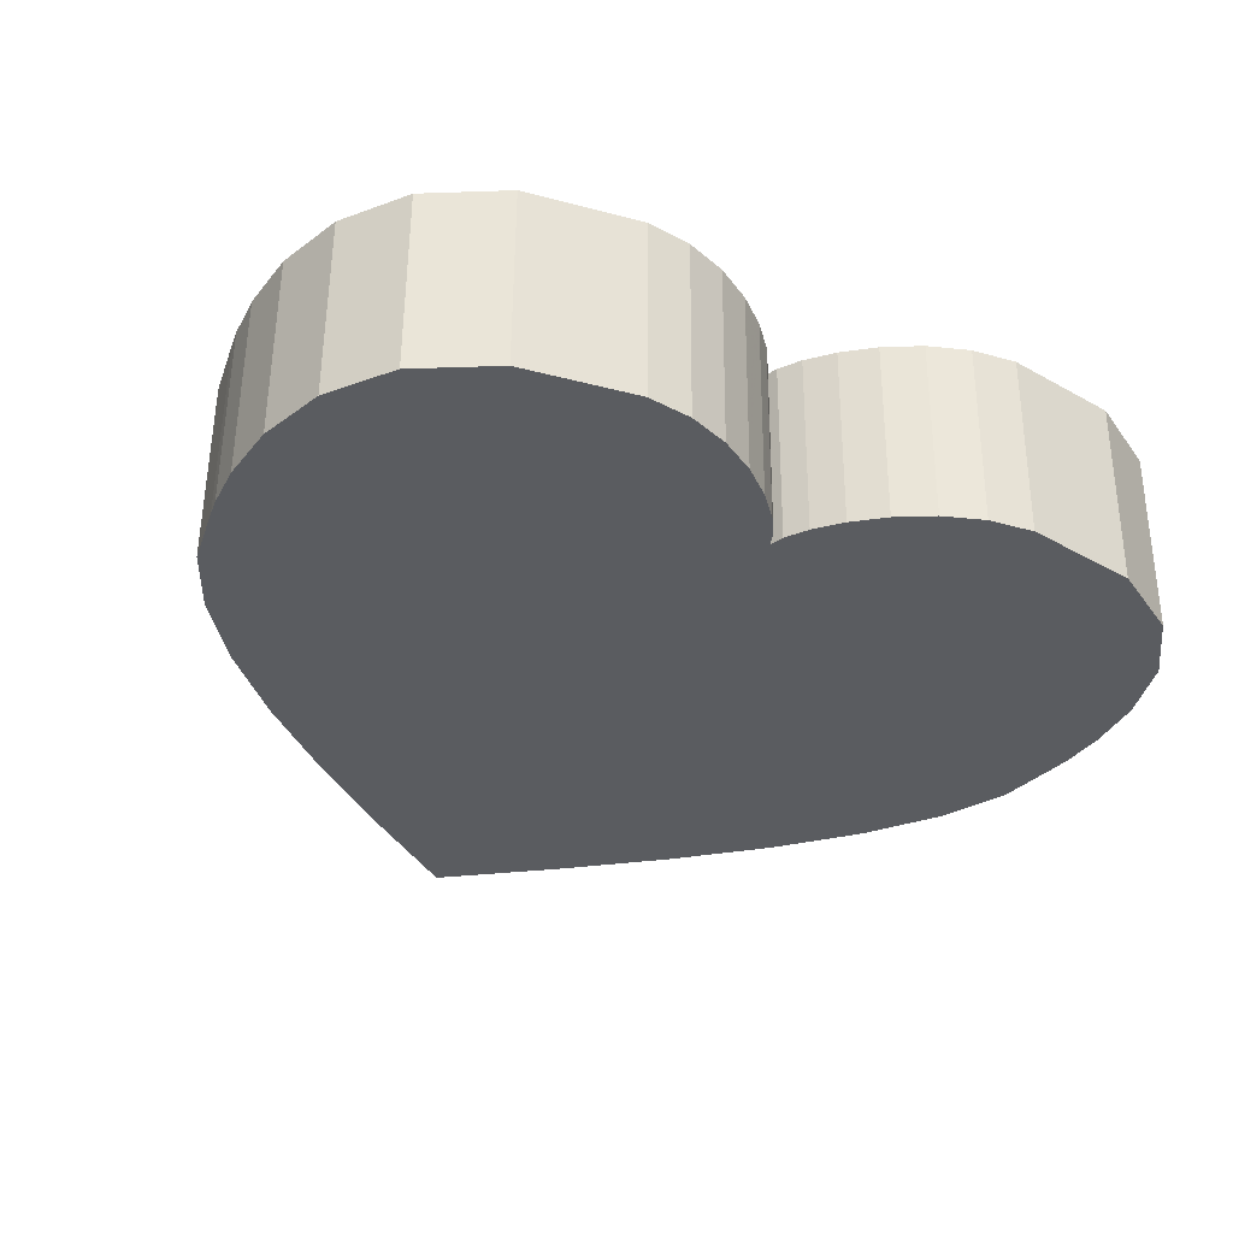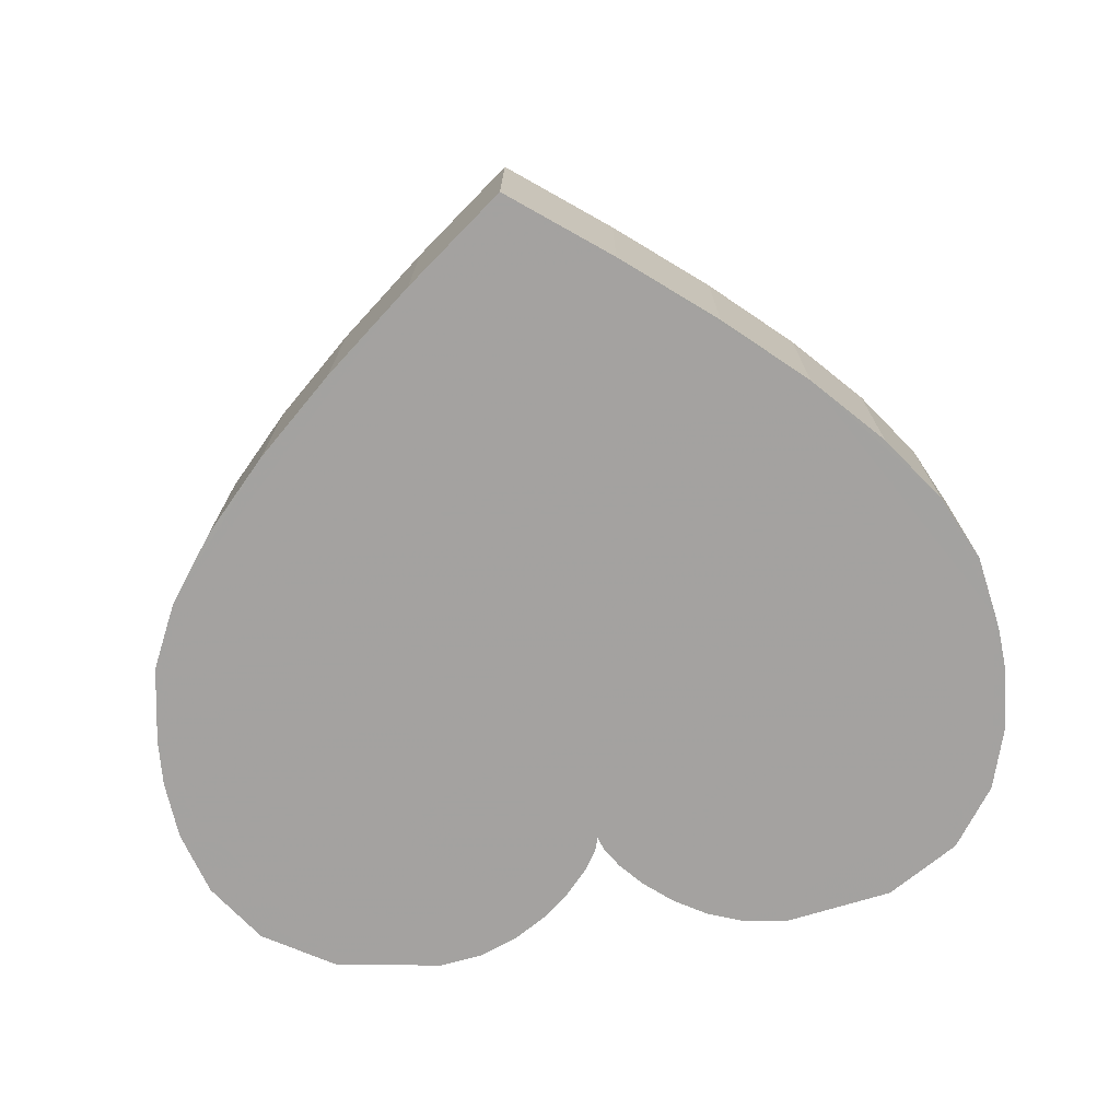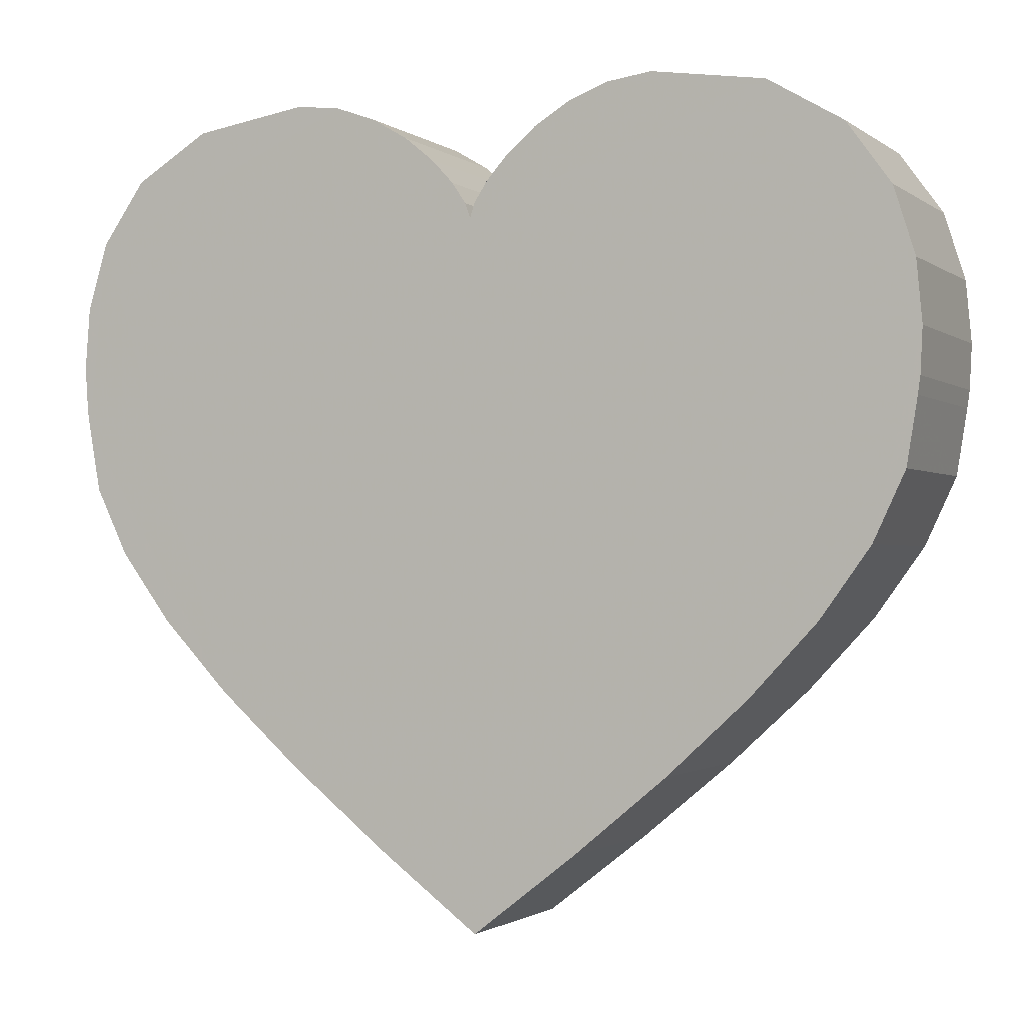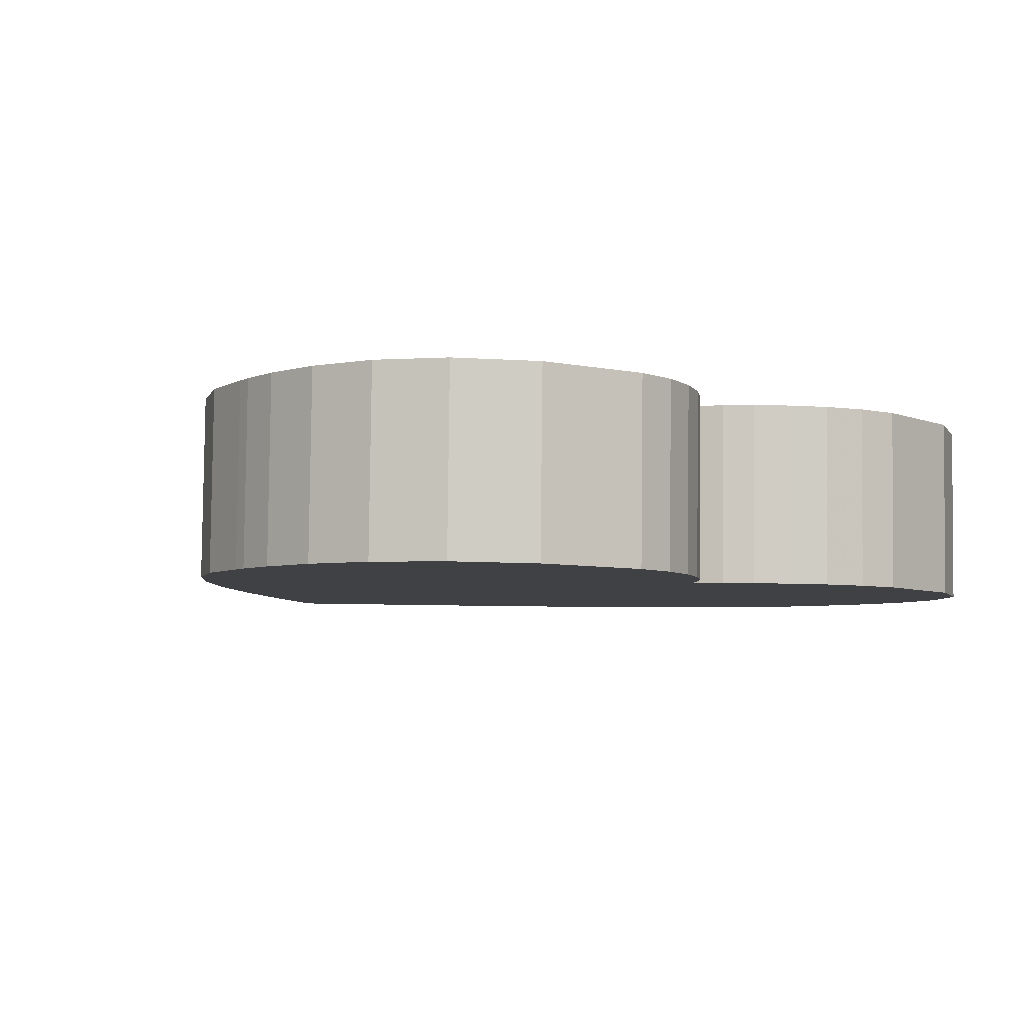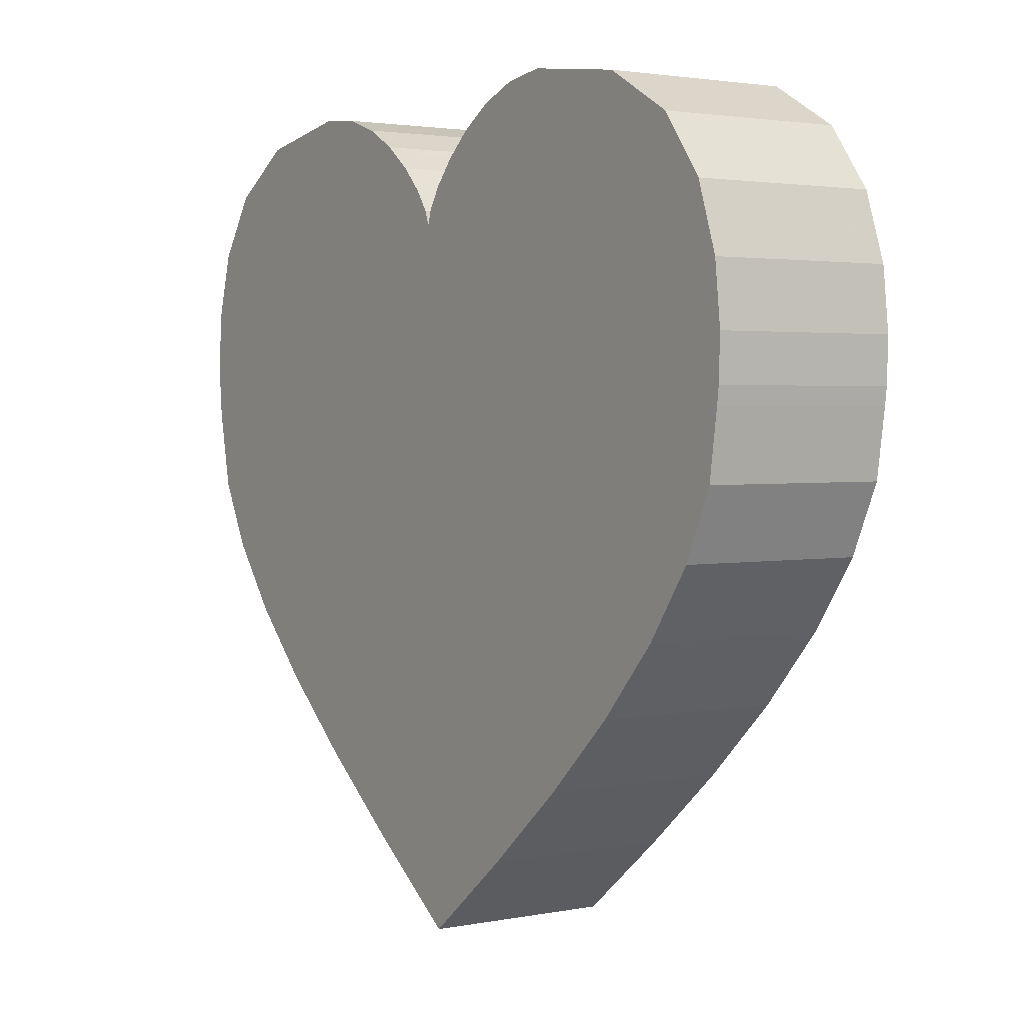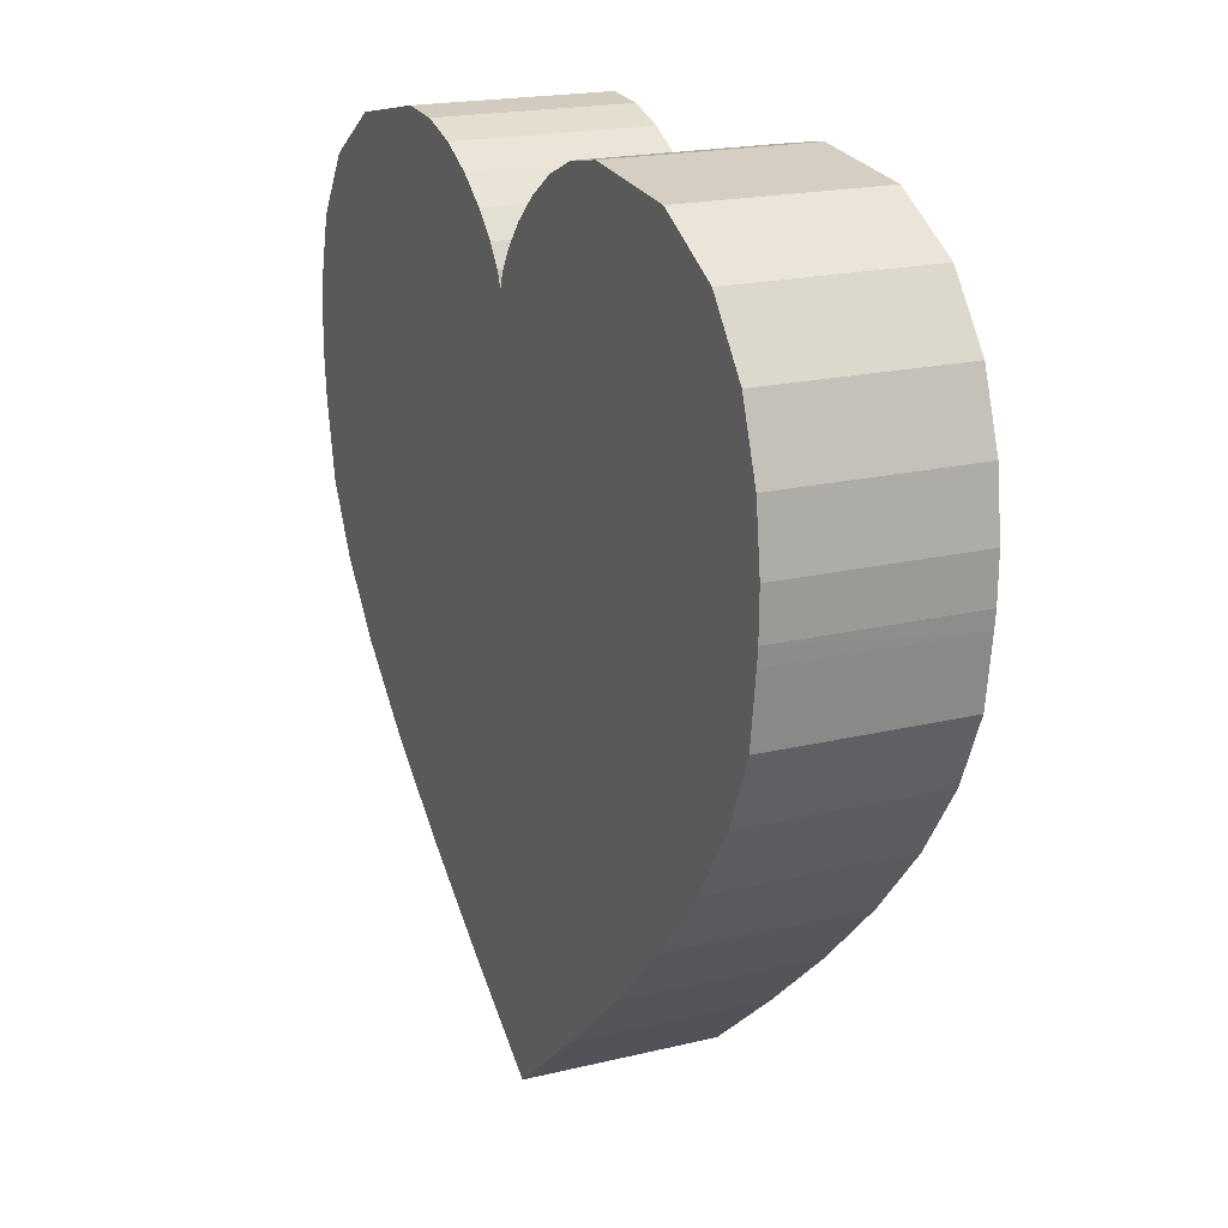
<metadata>
{"format":"obj","ext":"obj","renderer":"f3d","projection":"perspective","resolution":1024,"background":"white","views":[{"elev":-35.1,"azim":152.0,"up":"+Z"},{"elev":-71.7,"azim":8.2,"up":"+Z"},{"elev":-2.6,"azim":-155.8,"up":"+Y"},{"elev":-6.2,"azim":139.2,"up":"+Z"},{"elev":0.7,"azim":-124.4,"up":"+Y"},{"elev":16.7,"azim":-114.7,"up":"+Y"}]}
</metadata>
<code>
o obj_0
v 12.21 		-47.22 		0.248
v 11.19 		-45.09 		0.211
v 12.21 		-47.12 		6.247
v 18.56 		-53.94 		6.366
v 21.54 		-56.37 		6.409
v 24.84 		-58.9 		6.453
v 28.13 		-56.37 		6.409
v 31.11 		-53.94 		6.366
v 21.54 		-56.48 		0.41
v 28.13 		-56.48 		0.41
v 31.11 		-54.04 		0.367
v 24.84 		-59 		0.454
v 18.56 		-54.04 		0.367
v 15.97 		-51.59 		6.325
v 13.83 		-49.32 		6.286
v 15.97 		-51.7 		0.326
v 13.83 		-49.42 		0.287
v 25.43 		-35.76 		6.049
v 25.43 		-35.86 		0.05
v 24.99 		-36.53 		0.062
v 27.05 		-34.33 		0.023
v 26.13 		-35.09 		0.036
v 28.16 		-33.66 		0.011
v 24.68 		-36.53 		0.062
v 24.84 		-36.9 		6.069
v 24.84 		-37 		0.07
v 22.63 		-34.22 		6.022
v 21.51 		-33.55 		6.01
v 24.24 		-35.76 		6.049
v 23.55 		-34.99 		6.036
v 24.24 		-35.86 		0.05
v 22.63 		-34.33 		0.023
v 21.51 		-33.66 		0.011
v 23.55 		-35.09 		0.036
v 10.67 		-40.92 		6.139
v 10.67 		-40.92 		6.139
v 10.67 		-40.92 		6.139
v 38.18 		-36.84 		6.068
v 20.24 		-33.08 		6.002
v 18.84 		-32.9 		5.999
v 18.84 		-33 		0
v 20.24 		-33.18 		0.003
v 34.43 		-33.45 		6.009
v 36.8 		-34.88 		6.034
v 34.43 		-33.56 		0.01
v 36.8 		-34.99 		0.035
v 15.24 		-33.45 		6.009
v 39 		-40.92 		6.139
v 11.49 		-36.84 		6.068
v 10.84 		-38.96 		6.105
v 38.84 		-38.96 		6.105
v 15.24 		-33.56 		0.01
v 38.18 		-36.94 		0.069
v 12.88 		-34.88 		6.034
v 38.84 		-39.07 		0.106
v 10.67 		-40.92 		6.139
v 38.84 		-42.9 		6.174
v 37.46 		-47.12 		6.247
v 11.49 		-36.94 		0.069
v 38.48 		-44.98 		6.21
v 12.88 		-34.99 		0.035
v 38.92 		-42.34 		6.164
v 10.84 		-39.07 		0.106
v 33.71 		-51.7 		0.326
v 35.84 		-49.42 		0.287
v 33.71 		-51.59 		6.325
v 35.84 		-49.32 		6.286
v 29.43 		-33.08 		6.002
v 10.76 		-42.34 		6.164
v 10.84 		-42.9 		6.174
v 30.84 		-32.9 		5.999
v 11.19 		-44.98 		6.21
v 29.43 		-33.18 		0.003
v 10.67 		-41.02 		0.14
v 30.84 		-33 		0
v 10.84 		-43 		0.175
v 10.76 		-42.45 		0.165
v 24.68 		-36.42 		6.061
v 28.16 		-33.55 		6.01
v 27.05 		-34.22 		6.022
v 24.99 		-36.42 		6.061
v 26.13 		-34.99 		6.036
v 37.46 		-47.22 		0.248
v 39 		-41.02 		0.14
v 38.84 		-43 		0.175
v 38.92 		-42.45 		0.165
v 38.48 		-45.09 		0.211
g group_0_11107152
f 1 16 17
f 1 9 16
f 3 72 2
f 2 1 3
f 1 17 15
f 5 6 7
f 10 12 9
f 7 6 10
f 9 13 16
f 9 5 13
f 12 6 9
f 13 5 4
f 5 9 6
f 12 10 6
f 10 8 7
f 11 8 10
f 5 14 4
f 16 14 17
f 15 17 14
f 16 4 14
f 13 4 16
f 19 22 21
f 18 19 20
f 21 23 73
f 80 79 21
f 19 18 22
f 19 26 20
f 24 26 31
f 26 32 31
f 26 78 25
f 24 78 26
f 20 26 25
f 29 30 27
f 29 31 30
f 32 28 27
f 31 29 24
f 28 32 33
f 32 34 31
f 78 24 29
f 34 30 31
f 34 27 30
f 27 34 32
f 35 36 37
f 26 1 52
f 32 26 52
f 32 52 42
f 40 39 41
f 32 42 33
f 28 42 39
f 42 41 39
f 38 44 43
f 40 47 39
f 46 45 43
f 46 43 44
f 75 71 45
f 48 38 57
f 49 50 36
f 38 66 57
f 38 48 51
f 53 73 45
f 46 53 45
f 47 40 52
f 41 52 40
f 54 47 61
f 52 61 47
f 46 44 53
f 54 61 49
f 55 53 38
f 36 47 49
f 53 44 38
f 63 37 36
f 55 38 51
f 36 35 56
f 36 50 63
f 35 37 56
f 47 54 49
f 58 60 57
f 59 61 52
f 57 62 48
f 63 50 59
f 42 52 41
f 64 11 10
f 64 66 11
f 64 65 66
f 11 66 8
f 66 65 67
f 59 49 61
f 59 50 49
f 36 69 70
f 68 43 71
f 70 72 3
f 68 38 43
f 52 74 59
f 45 73 75
f 26 53 1
f 59 74 63
f 19 53 26
f 2 76 1
f 53 19 73
f 73 19 21
f 76 77 74
f 73 68 75
f 37 63 74
f 74 77 69
f 43 45 71
f 71 75 68
f 23 79 73
f 69 37 74
f 36 37 69
f 36 56 37
f 27 47 25
f 77 70 69
f 70 77 76
f 25 29 27
f 76 2 72
f 78 29 25
f 76 72 70
f 14 5 3
f 79 80 68
f 66 3 5
f 3 15 14
f 18 68 80
f 3 1 15
f 18 38 68
f 18 25 38
f 3 66 38
f 38 25 3
f 3 25 47
f 3 47 36
f 81 25 18
f 3 36 70
f 74 1 76
f 18 20 81
f 74 52 1
f 25 81 20
f 80 82 18
f 68 73 79
f 23 21 79
f 21 22 82
f 82 80 21
f 55 84 53
f 18 82 22
f 53 84 85
f 84 86 85
f 51 84 55
f 87 83 85
f 64 53 85
f 53 64 1
f 85 83 64
f 67 65 58
f 65 83 58
f 87 60 83
f 83 60 58
f 87 57 60
f 85 57 87
f 86 62 85
f 85 62 57
f 62 86 48
f 84 48 86
f 48 84 51
f 8 66 7
f 57 66 58
f 66 5 7
f 58 66 67
f 83 65 64
f 9 64 10
f 9 1 64
f 28 33 42
f 28 39 27
f 27 39 47

</code>
